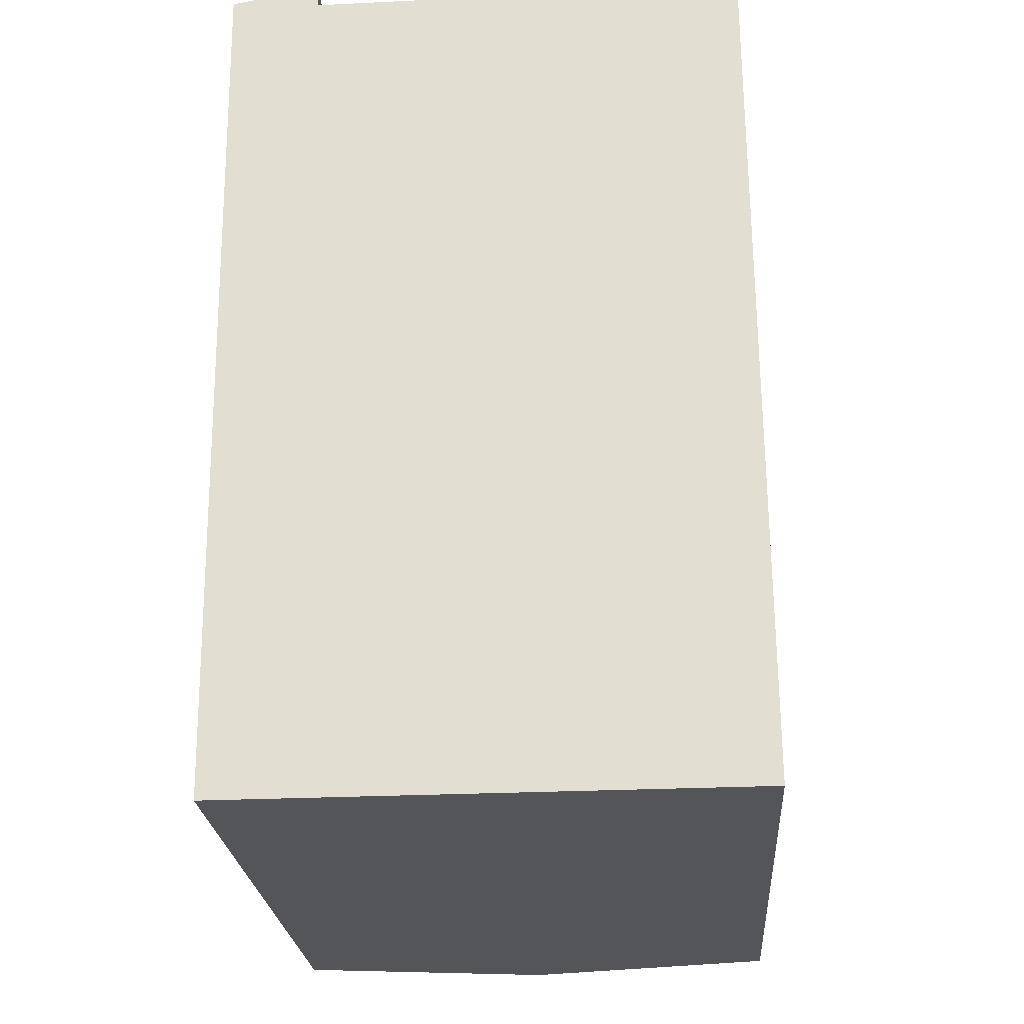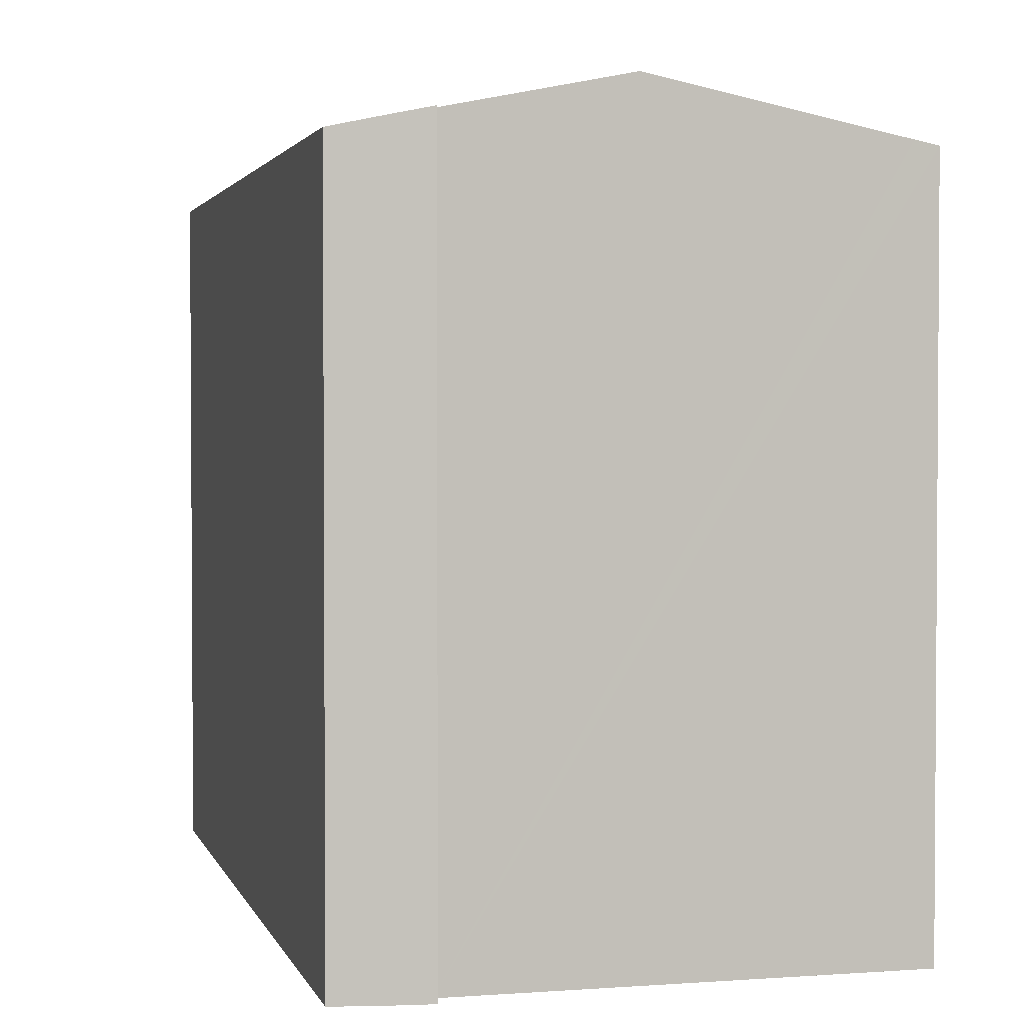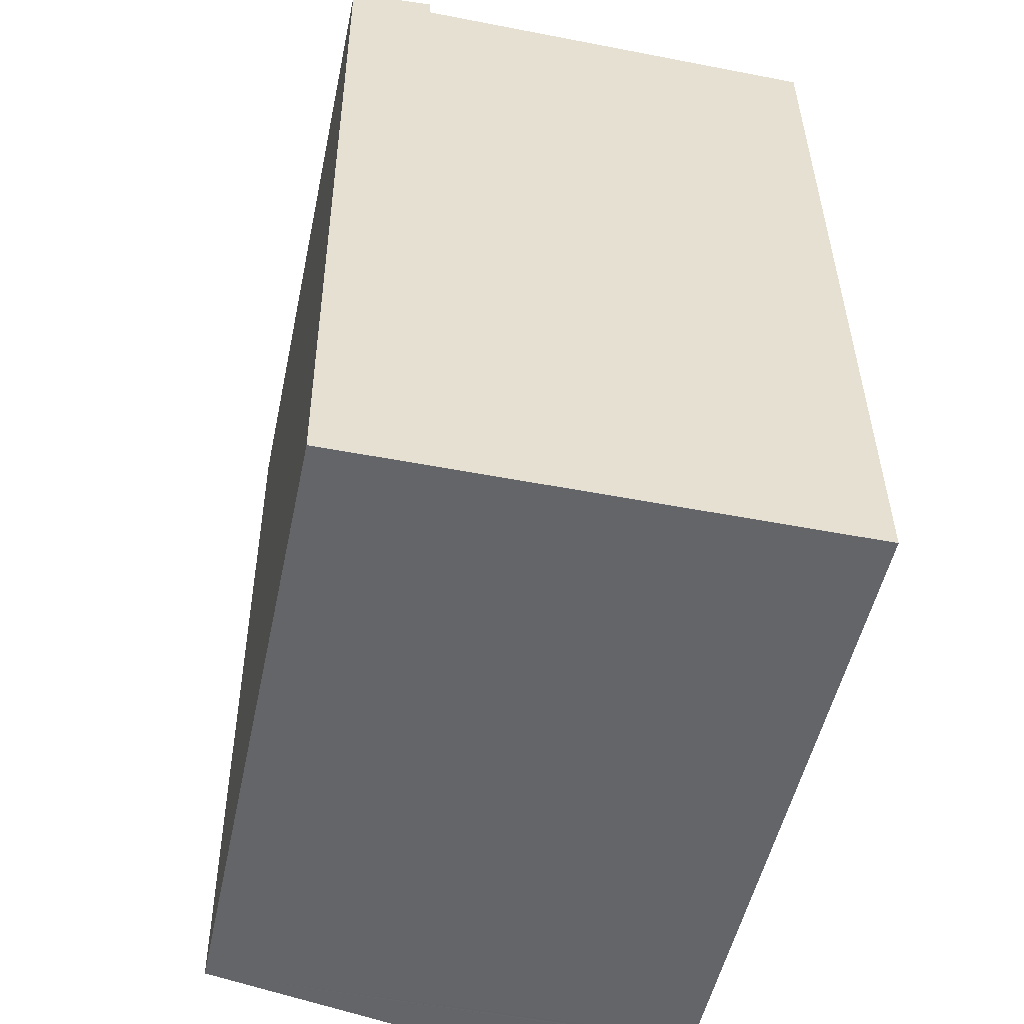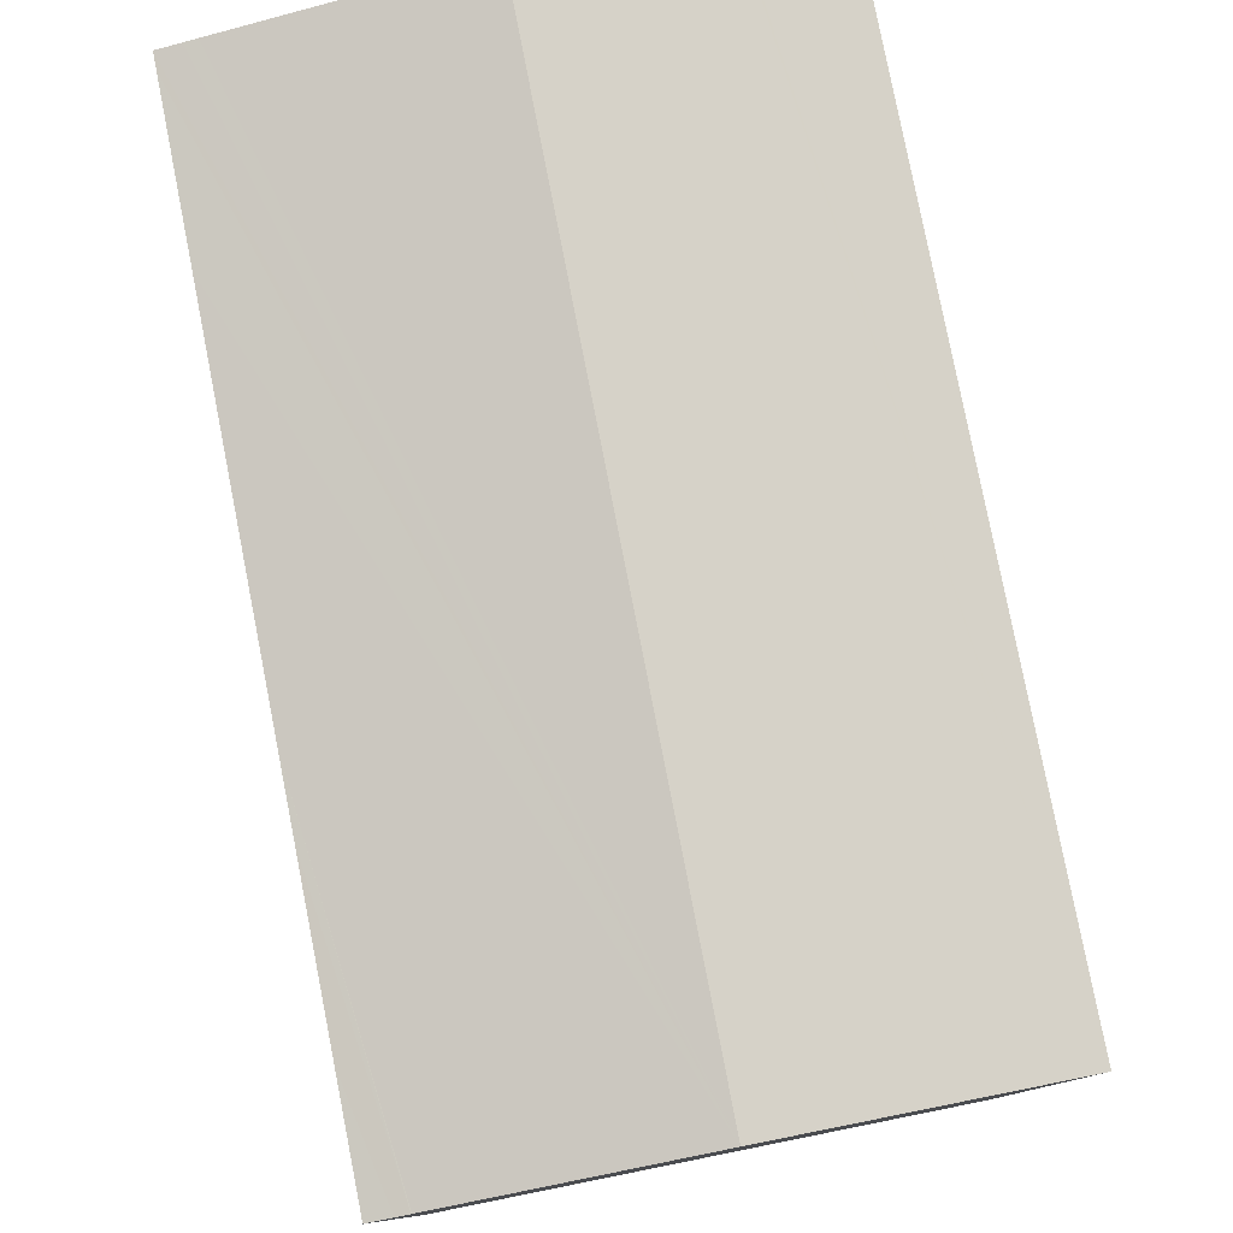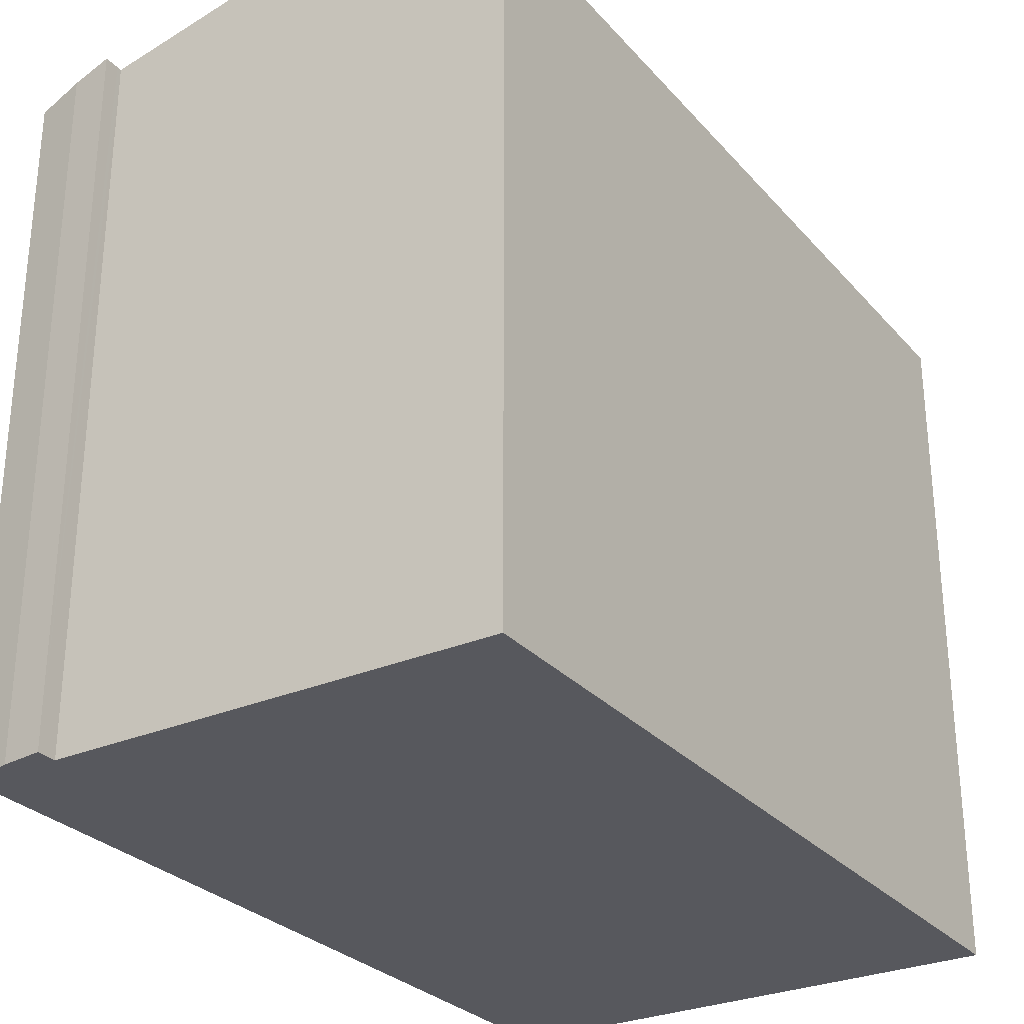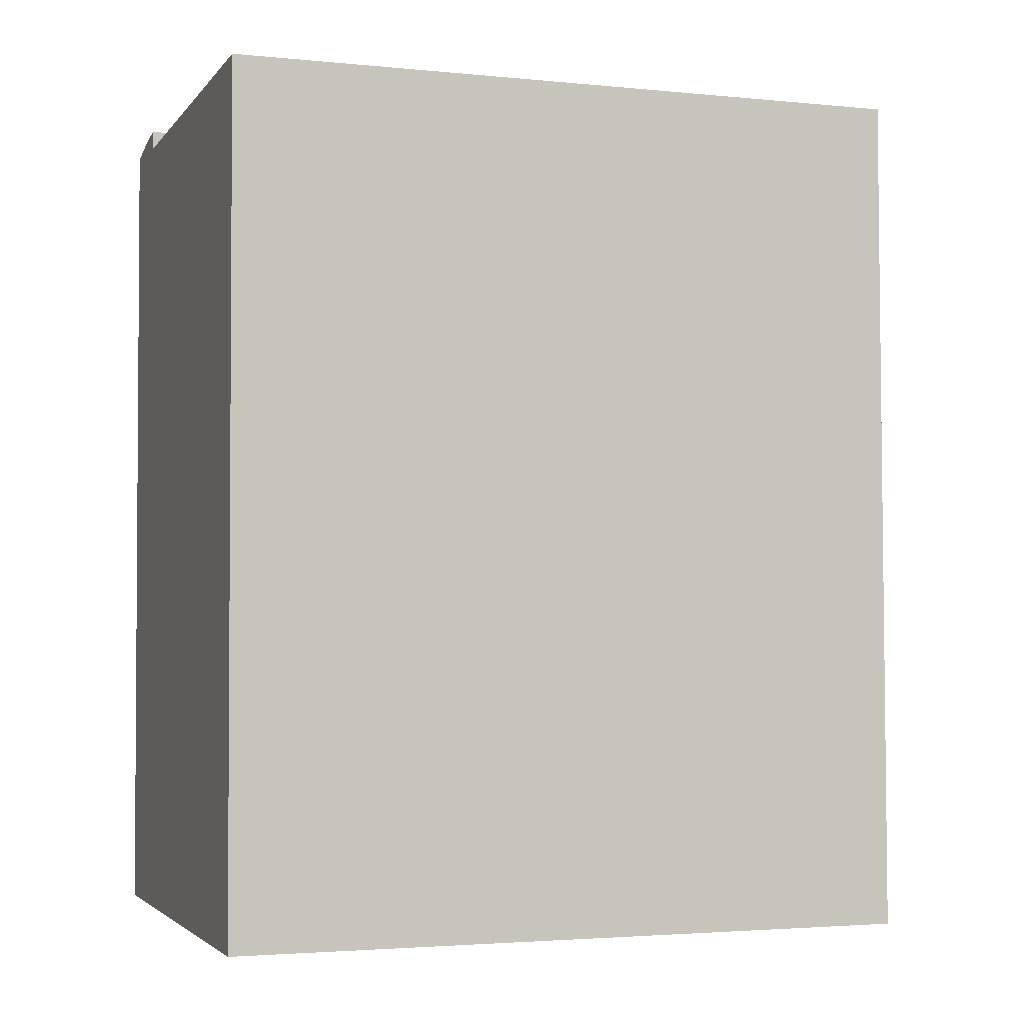
<metadata>
{"format":"obj","ext":"obj","renderer":"f3d","projection":"perspective","resolution":1024,"background":"white","views":[{"elev":-24.0,"azim":4.1,"up":"+Z"},{"elev":2.3,"azim":-14.8,"up":"+Y"},{"elev":-51.6,"azim":-12.0,"up":"+Z"},{"elev":79.3,"azim":168.4,"up":"+Y"},{"elev":-28.9,"azim":32.4,"up":"+Y"},{"elev":-2.9,"azim":70.8,"up":"+Z"}]}
</metadata>
<code>
v  12.38 16.29 -12.33
v  11.64 16.46 -20.16
v  11.63 16.46 -20.16
v  12.44 16.3 -20.15
v  11.92 16.41 -20.15
v  12.42 16.3 -17.59
v  12.39 16.3 -13.96
v  1.118 16.52 0.214
v  0 16.29 -0.041
v  0 16.29 9.976e-16
v  0.215 16.29 -20.21
v  2.071 16.71 0.335
v  2.077 16.71 -0.031
v  2.079 16.71 -0.14
v  6.131 17.54 -0.112
v  6.345 17.54 -20.18
v  11.48 16.45 -0.076
v  11.77 16.39 -0.074
v  12.3 16.29 -0.07
v  12.3 16.29 -0.439
v  12.32 16.29 -4.07
v  12.35 16.29 -6.917
v  12.37 16.29 -10.9
v  2.071 -2.051e-17 0.335
v  2.079 8.573e-18 -0.14
v  2.077 1.898e-18 -0.031
v  12.3 4.286e-18 -0.07
v  12.3 2.688e-17 -0.439
v  12.37 6.677e-16 -10.9
v  12.42 1.077e-15 -17.59
v  12.44 1.234e-15 -20.15
v  12.32 2.492e-16 -4.07
v  12.35 4.235e-16 -6.917
v  12.39 8.546e-16 -13.96
v  12.38 7.55e-16 -12.33
v  6.131 6.858e-18 -0.112
v  11.48 4.654e-18 -0.076
v  11.77 4.531e-18 -0.074
v  1.118 -1.31e-17 0.214
v  0 0 0
v  11.92 1.234e-15 -20.15
v  0.215 1.237e-15 -20.21
v  11.63 1.234e-15 -20.16
v  11.64 1.234e-15 -20.16
v  6.345 1.236e-15 -20.18
v  0 2.511e-18 -0.041
g defaultobject
f 1 2 3
f 4 5 6
f 7 2 1
f 2 7 6
f 2 6 5
f 8 9 10
f 9 8 11
f 11 8 12
f 11 12 13
f 11 13 14
f 11 14 15
f 11 15 16
f 17 16 15
f 16 17 18
f 16 18 19
f 16 19 20
f 16 20 21
f 16 21 22
f 16 22 23
f 16 23 1
f 16 1 3
f 24 13 12
f 13 24 14
f 14 24 25
f 25 24 26
f 27 20 19
f 20 27 21
f 21 27 22
f 22 27 23
f 23 27 1
f 1 27 7
f 7 27 6
f 6 27 4
f 4 27 28
f 4 28 29
f 4 29 30
f 4 30 31
f 29 28 32
f 29 32 33
f 30 29 34
f 34 29 35
f 25 15 14
f 15 25 17
f 17 25 18
f 18 25 19
f 19 25 36
f 19 36 27
f 27 36 37
f 27 37 38
f 8 24 12
f 24 8 39
f 10 39 8
f 39 10 40
f 3 11 16
f 11 3 2
f 11 2 5
f 11 5 4
f 11 4 31
f 11 31 41
f 11 41 42
f 42 41 43
f 43 41 44
f 42 43 45
f 42 9 11
f 9 42 46
f 9 46 10
f 10 46 40
f 30 41 31
f 41 30 44
f 44 30 43
f 43 30 45
f 45 30 42
f 42 30 46
f 46 30 34
f 46 34 35
f 46 35 29
f 46 29 33
f 46 33 32
f 46 32 25
f 25 32 28
f 25 28 37
f 37 28 38
f 38 28 27
f 25 37 36
f 46 25 26
f 46 26 24
f 46 24 40
f 40 24 39

</code>
